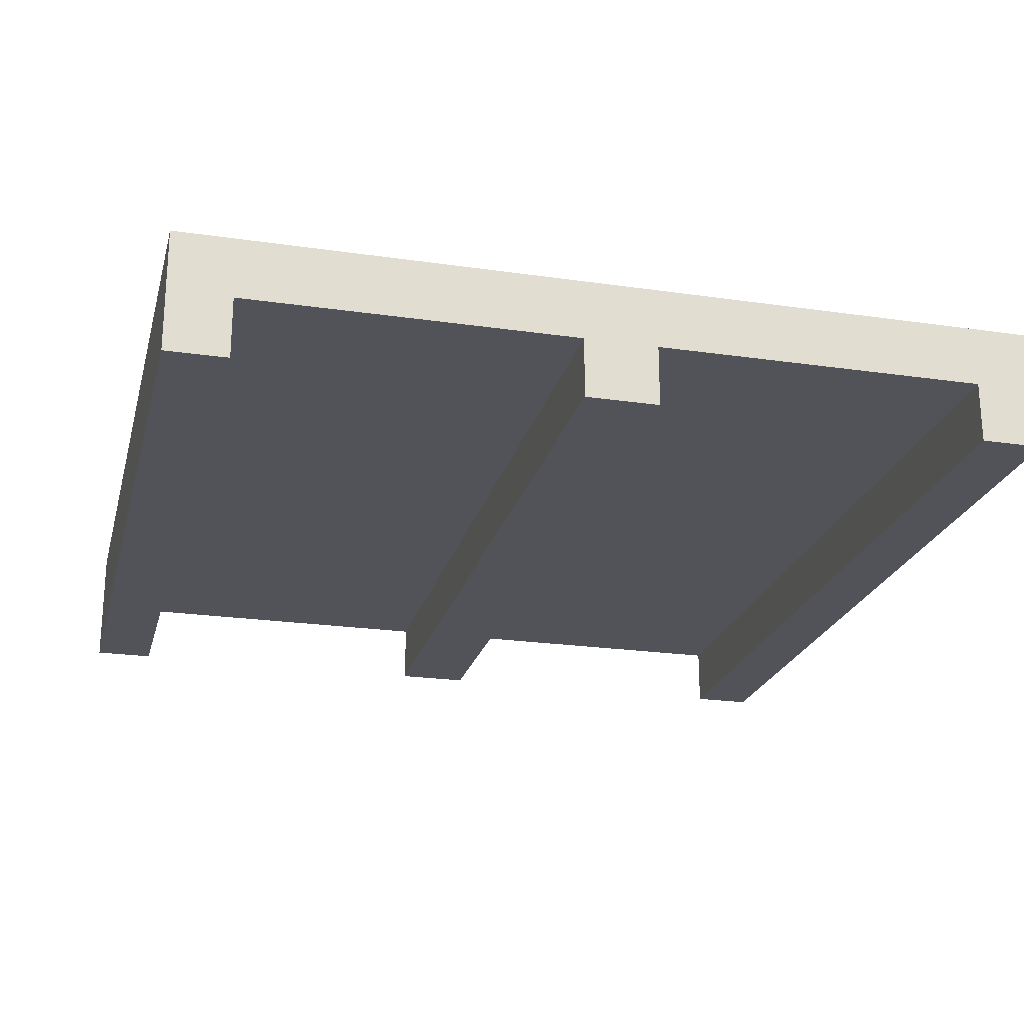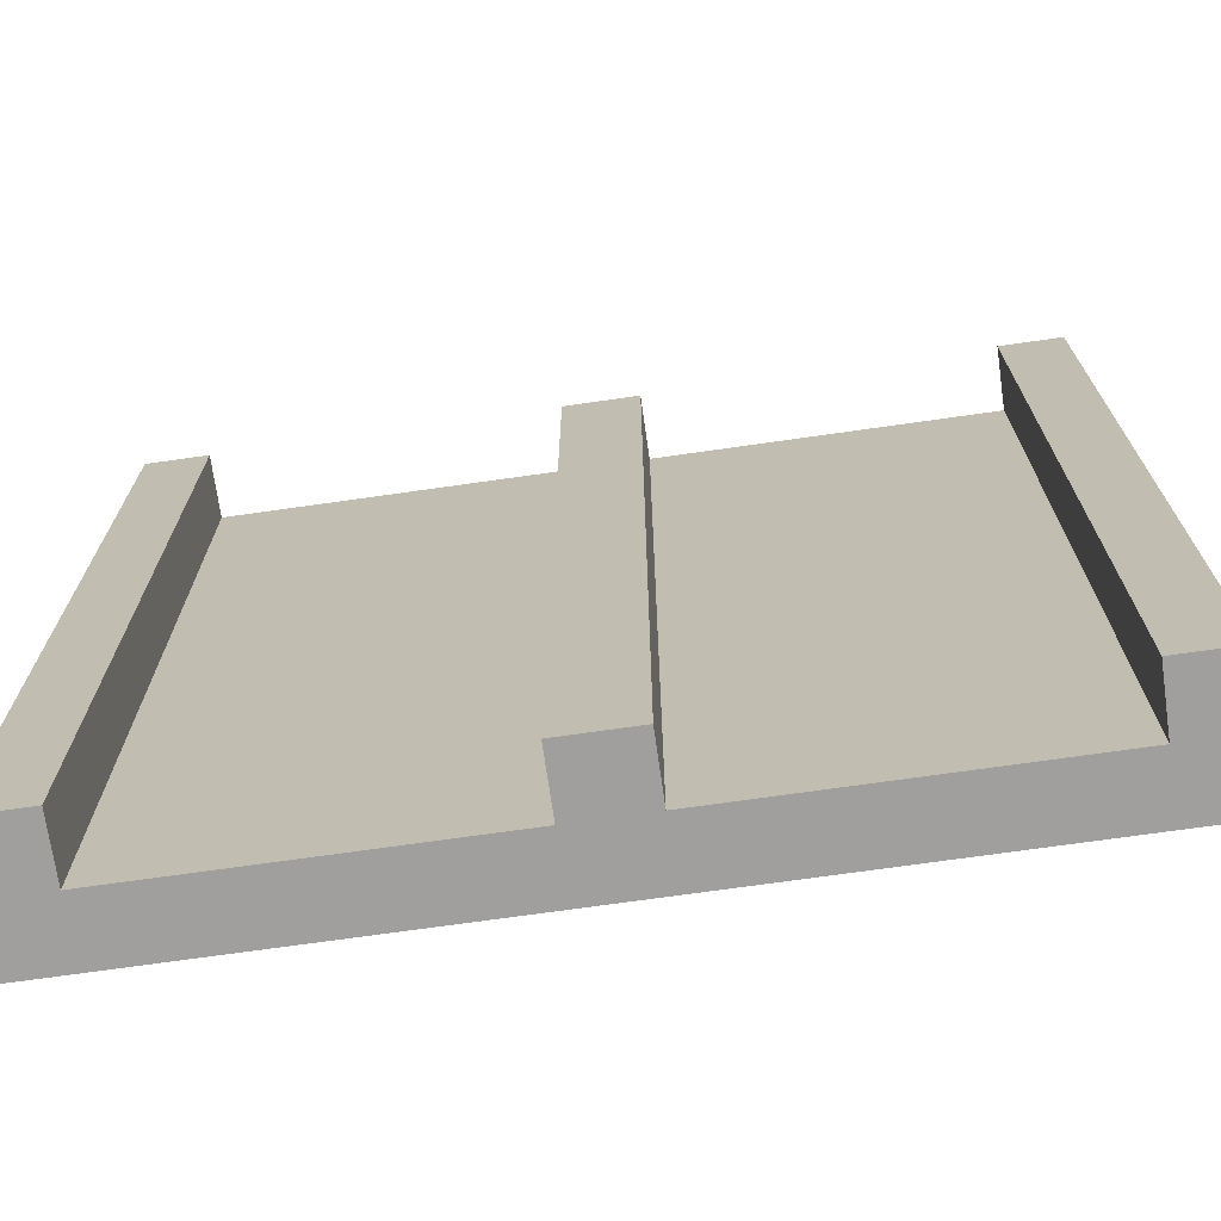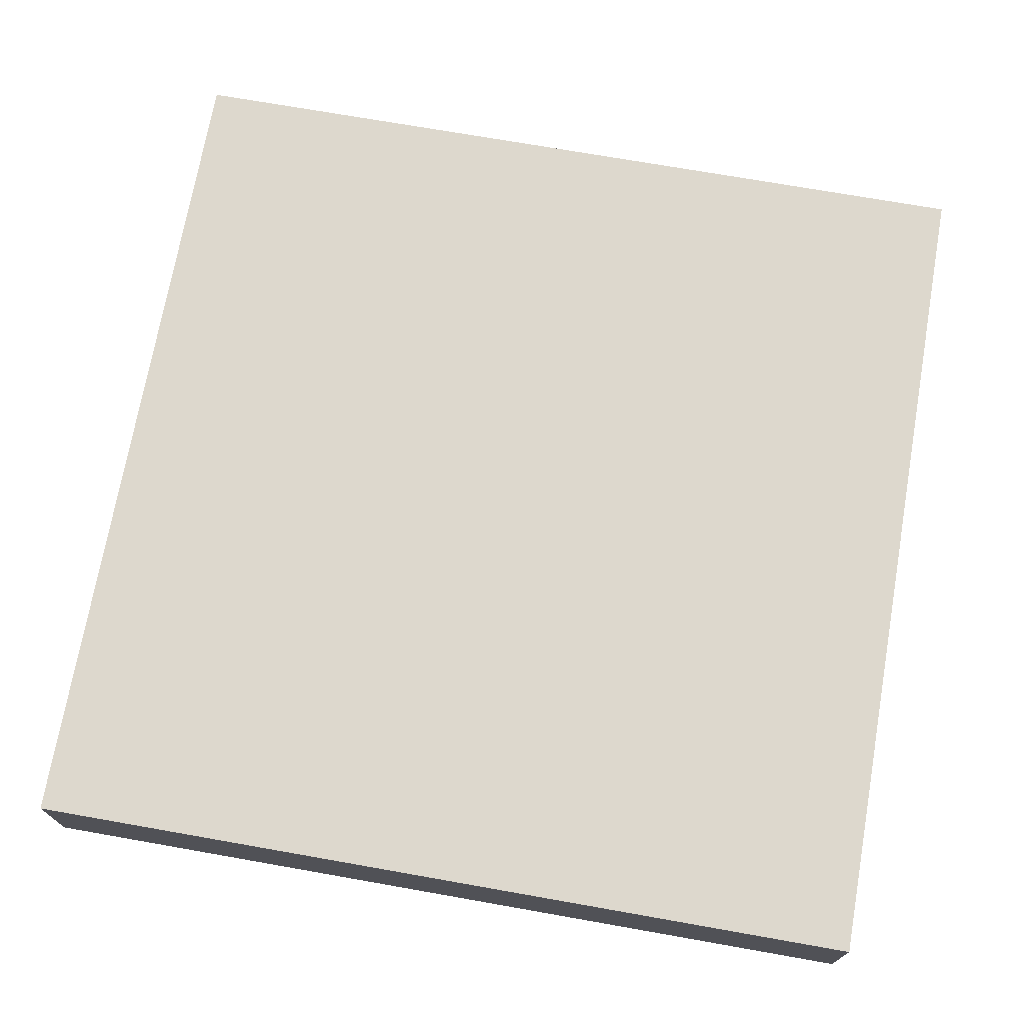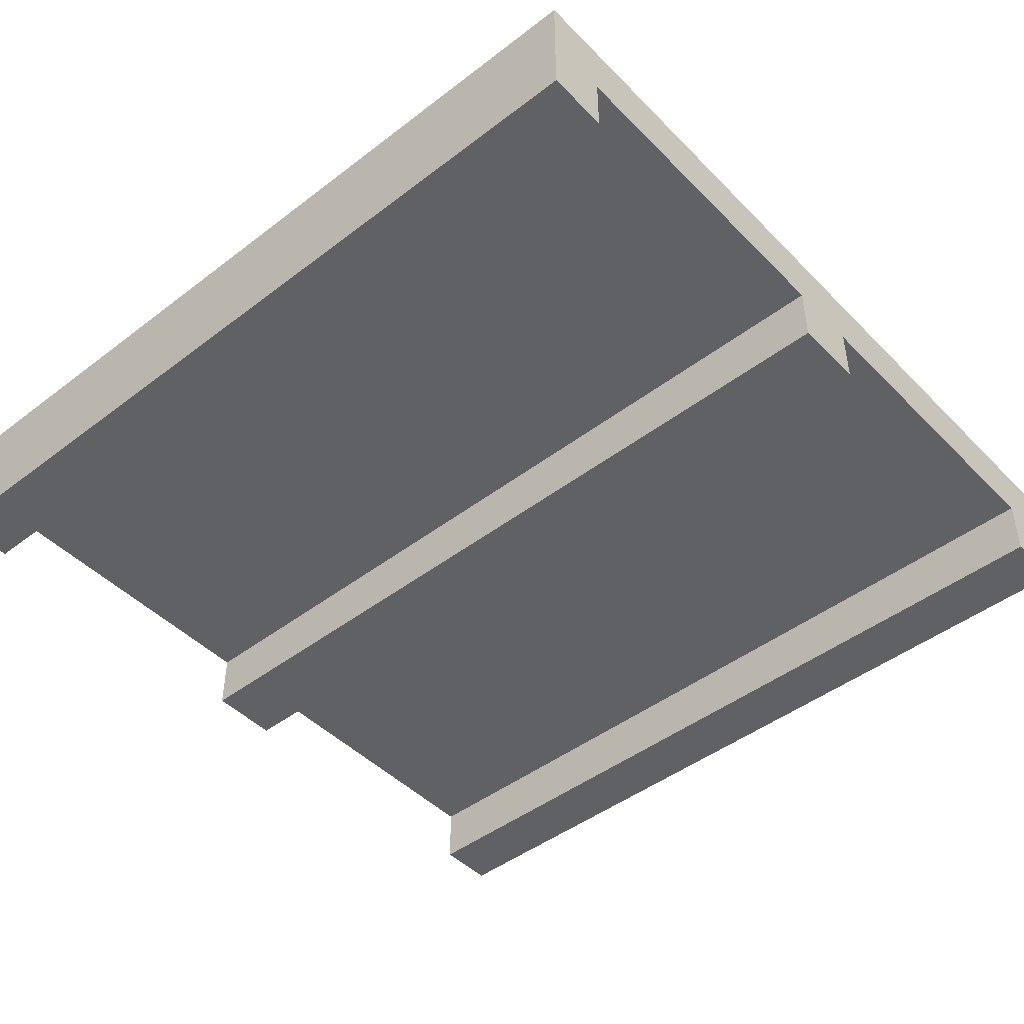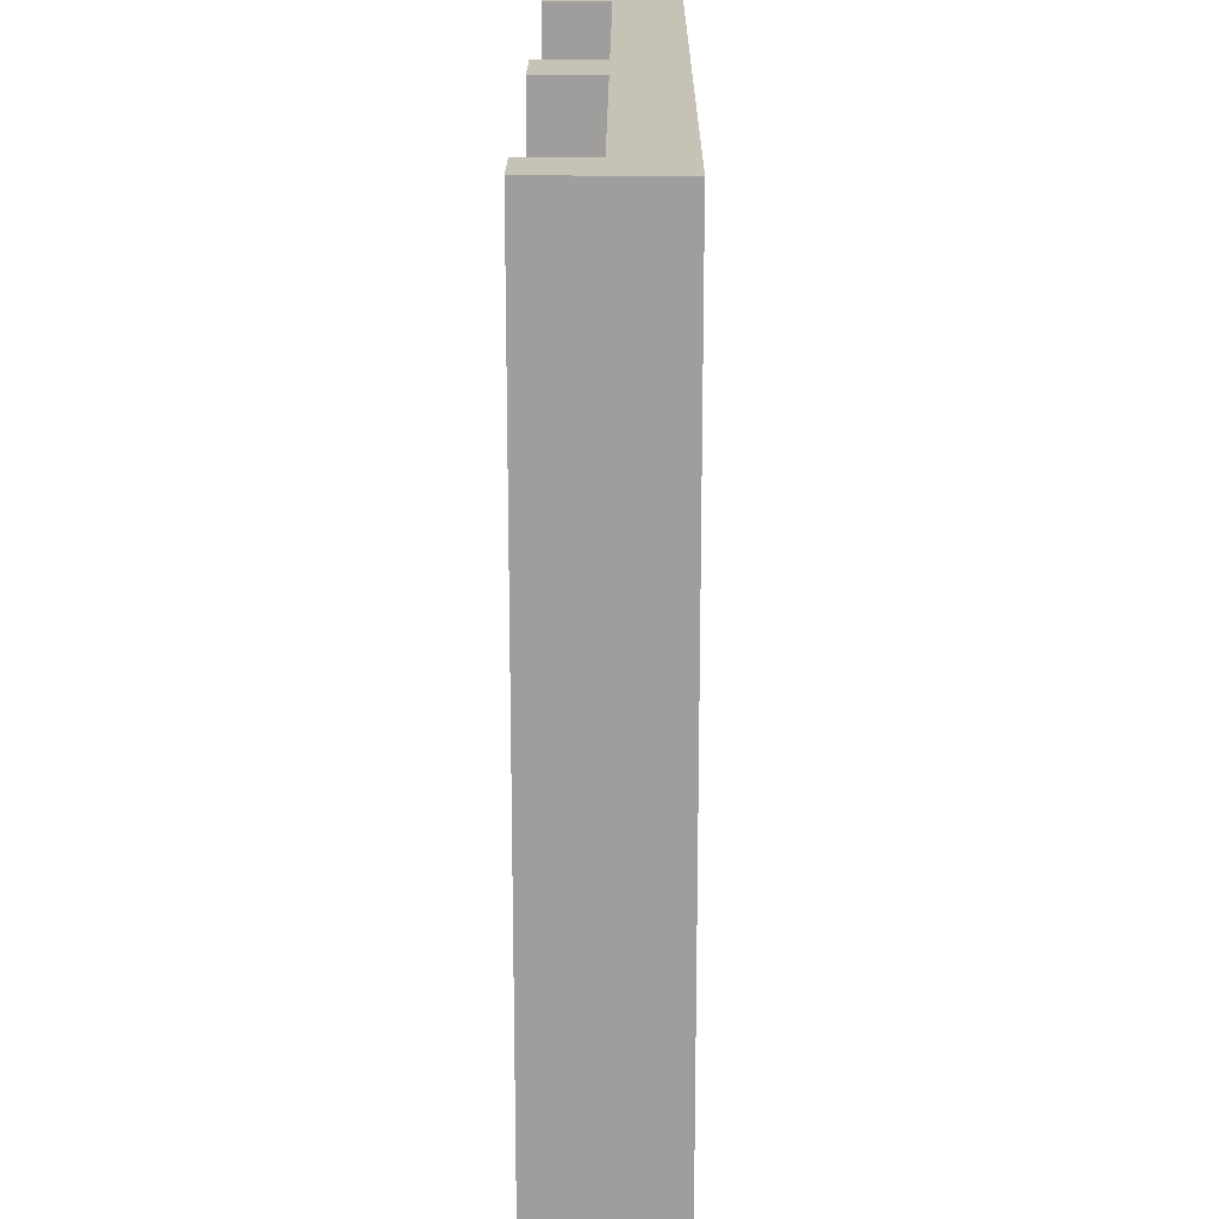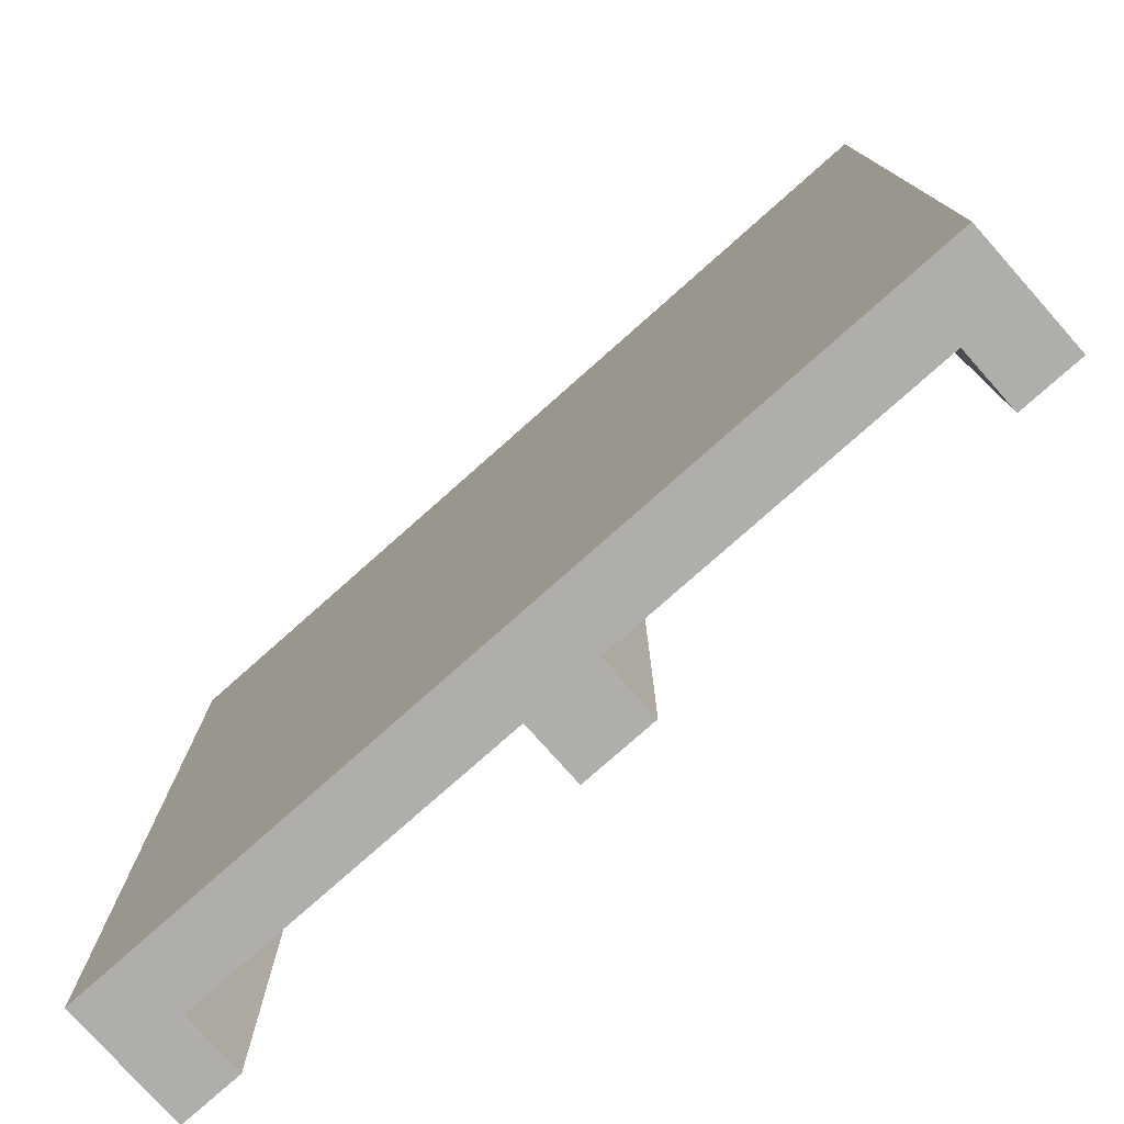
<metadata>
{"format":"obj","ext":"obj","renderer":"f3d","projection":"perspective","resolution":1024,"background":"white","views":[{"elev":-22.7,"azim":-14.0,"up":"+Y"},{"elev":-71.5,"azim":8.1,"up":"+Z"},{"elev":72.1,"azim":-80.0,"up":"+Y"},{"elev":-46.0,"azim":131.2,"up":"+Y"},{"elev":19.1,"azim":90.4,"up":"+Z"},{"elev":-77.8,"azim":-138.4,"up":"+Z"}]}
</metadata>
<code>
g default
v -0.749 0.107 0.749
v 0.749 0.107 0.749
v 0.749 0.214 0.749
v -0.749 0.214 0.749
v -0.749 0.214 -0.749
v 0.749 0.214 -0.749
v 0.749 0.107 -0.749
v -0.749 0.107 -0.749
v 0.642 0.214 0.749
v 0.642 0.214 -0.749
v 0.642 0.107 -0.749
v 0.642 0.107 0.749
v -0.642 0.214 0.749
v -0.642 0.214 -0.749
v -0.642 0.107 -0.749
v -0.642 0.107 0.749
v 0.06419 0.107 0.749
v -0.06417 0.107 0.749
v 0.06419 0.214 0.749
v -0.06417 0.214 0.749
v 0.06419 0.214 -0.749
v -0.06417 0.214 -0.749
v 0.06419 0.107 -0.749
v -0.06417 0.107 -0.749
v -0.642 0 -0.749
v -0.642 0 0.749
v -0.749 0 0.749
v -0.749 0 -0.749
v 0.642 0 0.749
v 0.749 0 0.749
v 0.642 0 -0.749
v 0.749 0 -0.749
v 0.06419 0 0.749
v -0.06417 0 0.749
v -0.06417 0 -0.749
v 0.06419 0 -0.749
g Palette_1
f 1 16 4
f 4 16 13
f 5 14 8
f 8 14 15
f 2 7 3
f 3 7 6
f 8 1 5
f 5 1 4
f 4 13 5
f 5 13 14
f 25 26 28
f 28 26 27
f 10 9 6
f 6 9 3
f 11 10 7
f 7 10 6
f 30 29 32
f 32 29 31
f 9 12 3
f 3 12 2
f 36 33 35
f 35 33 34
f 17 19 18
f 18 19 20
f 20 19 22
f 22 19 21
f 21 23 22
f 22 23 24
f 17 12 19
f 19 12 9
f 21 19 10
f 10 19 9
f 23 21 11
f 11 21 10
f 12 17 11
f 11 17 23
f 13 20 14
f 14 20 22
f 15 14 24
f 24 14 22
f 24 18 15
f 15 18 16
f 13 16 20
f 20 16 18
f 15 16 25
f 25 16 26
f 16 1 26
f 26 1 27
f 1 8 27
f 27 8 28
f 8 15 28
f 28 15 25
f 2 12 30
f 30 12 29
f 12 11 29
f 29 11 31
f 11 7 31
f 31 7 32
f 7 2 32
f 32 2 30
f 33 17 34
f 34 17 18
f 18 24 34
f 34 24 35
f 23 36 24
f 24 36 35
f 23 17 36
f 36 17 33

</code>
